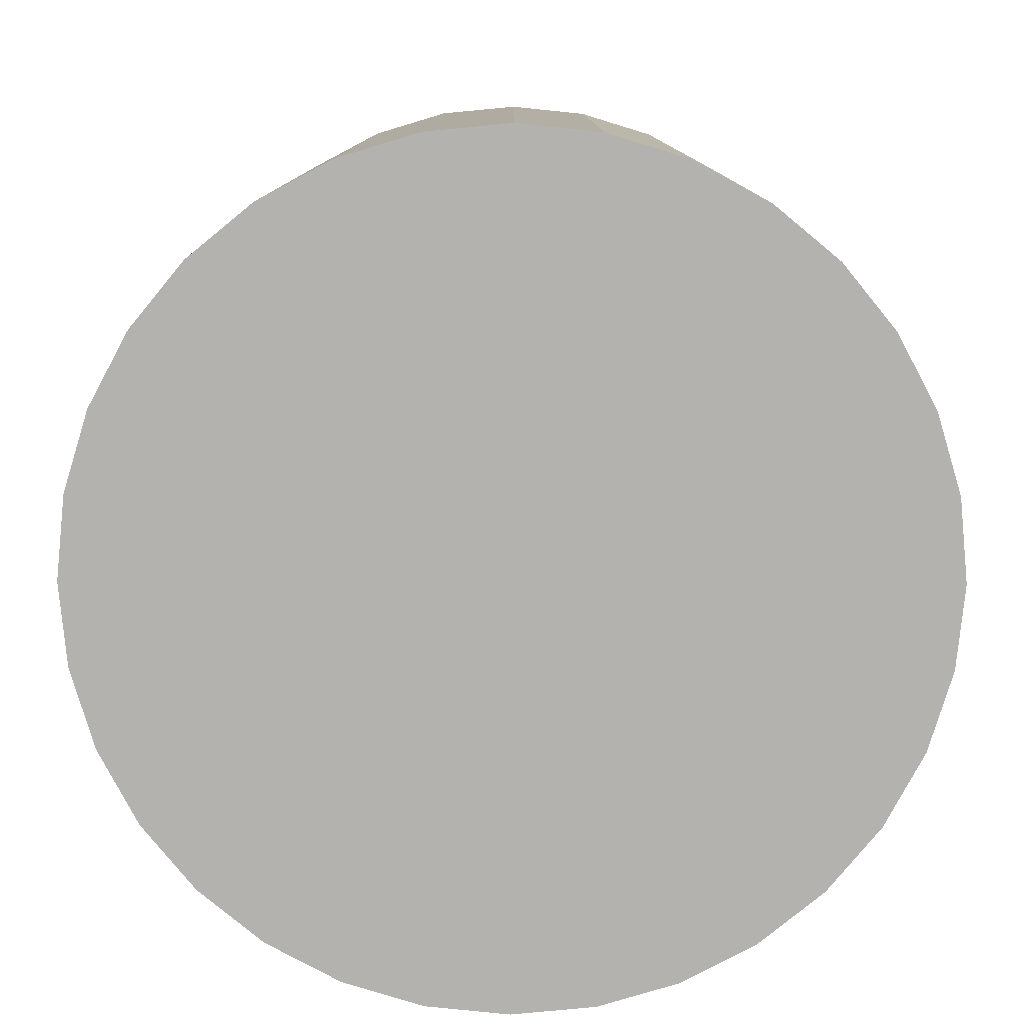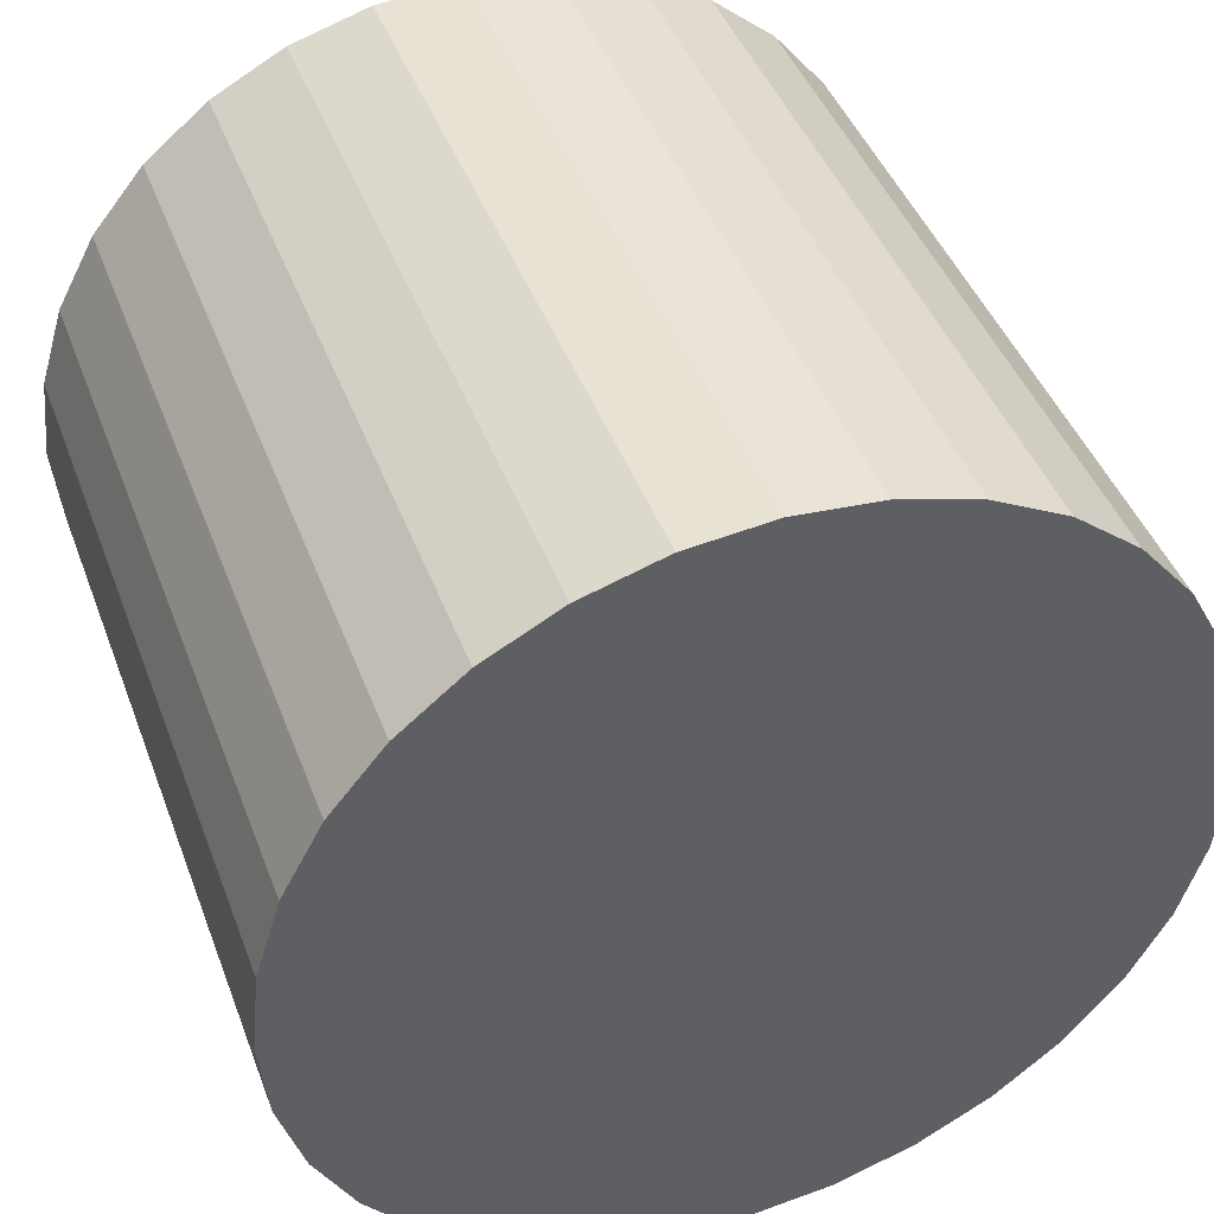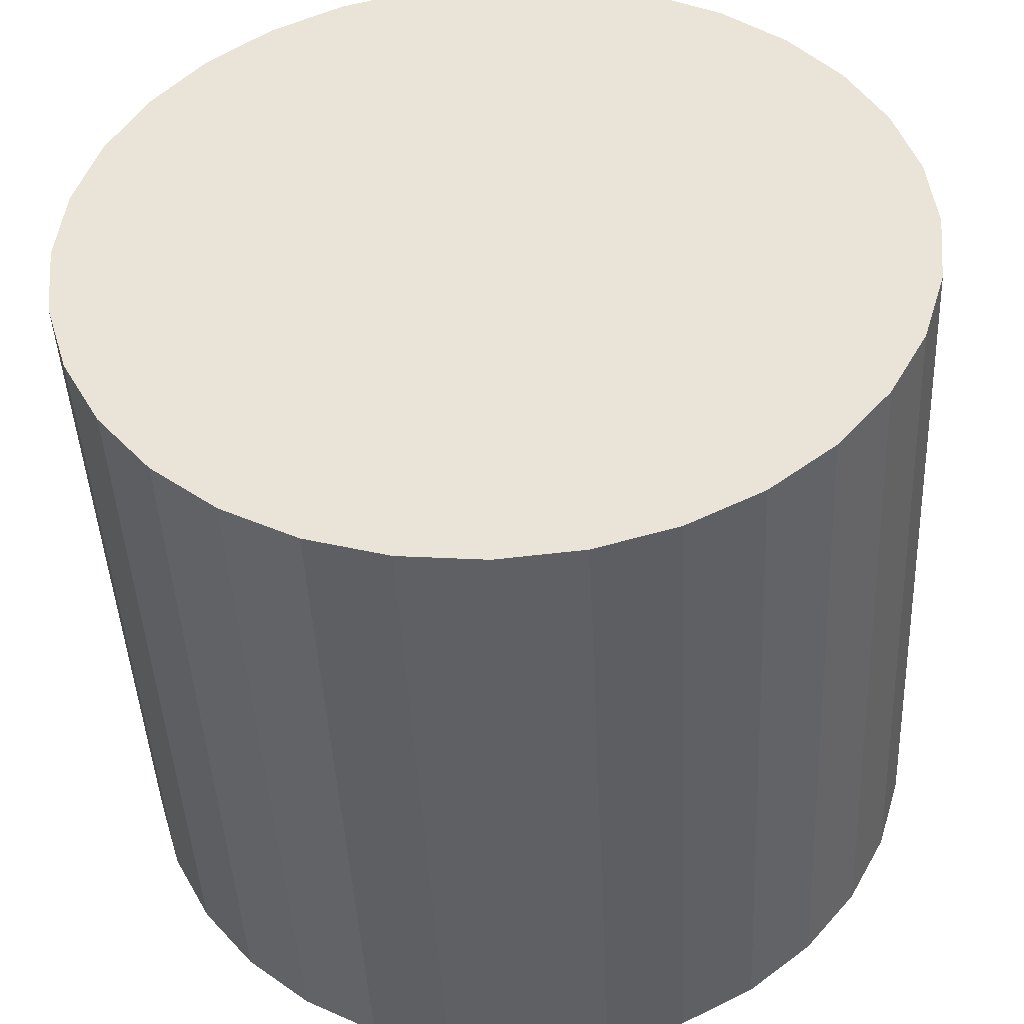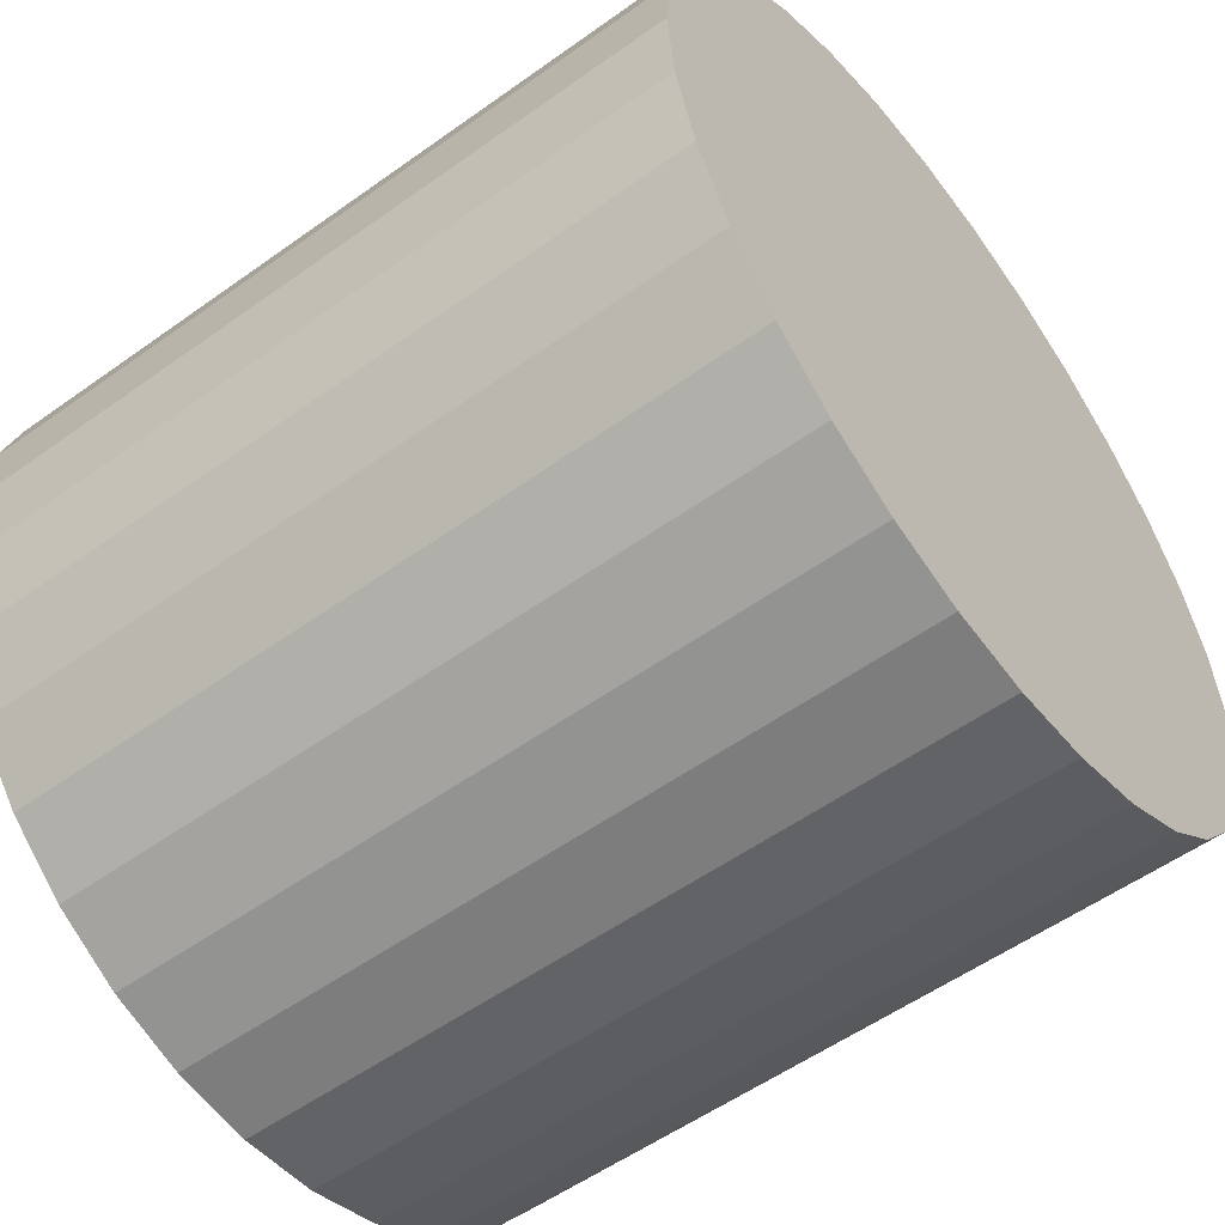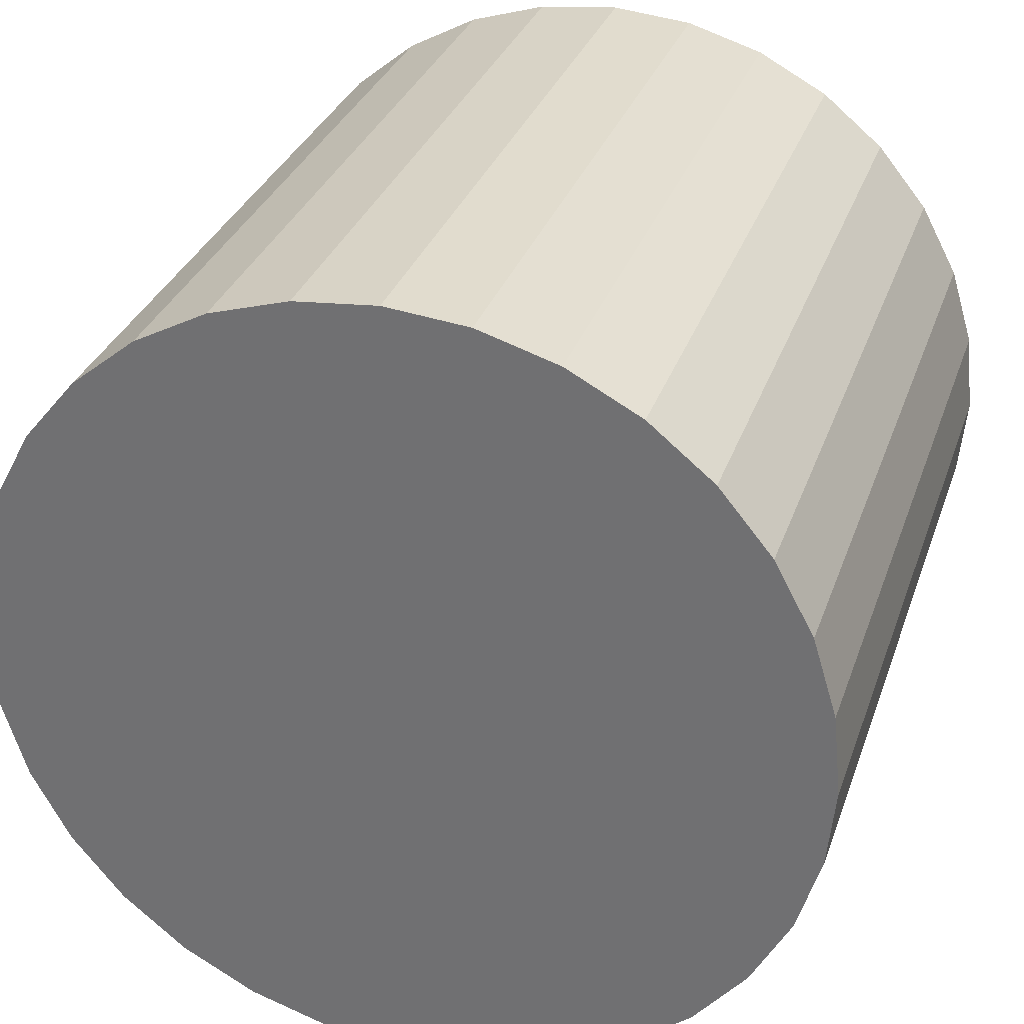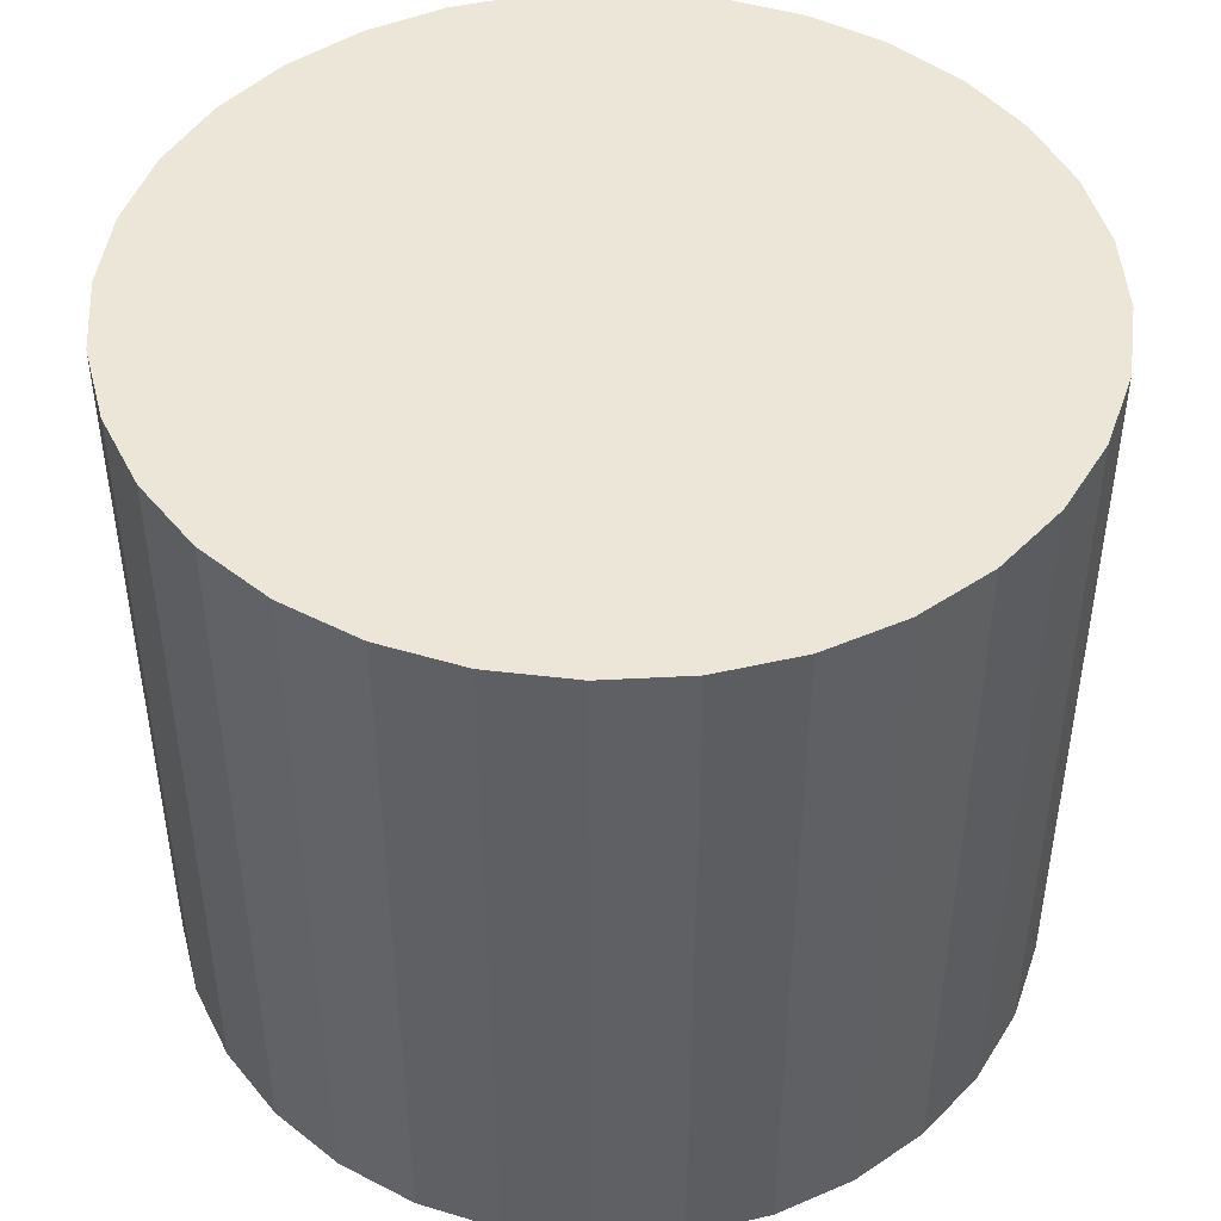
<metadata>
{"format":"obj","ext":"obj","renderer":"f3d","projection":"perspective","resolution":1024,"background":"white","views":[{"elev":-79.8,"azim":-112.7,"up":"+Z"},{"elev":43.7,"azim":160.2,"up":"+Y"},{"elev":-44.6,"azim":2.7,"up":"+Y"},{"elev":-55.1,"azim":-52.9,"up":"+Y"},{"elev":31.5,"azim":17.5,"up":"+Y"},{"elev":46.5,"azim":58.4,"up":"+Z"}]}
</metadata>
<code>
v 0 0 -0.02641
v 0.02998 0 -0.02641
v 0.02998 0 0.02641
v 0 0 0.02641
v 0.02941 0.00585 -0.02641
v 0.02941 0.00585 0.02641
v 0.0277 0.01147 -0.02641
v 0.0277 0.01147 0.02641
v 0.02493 0.01666 -0.02641
v 0.02493 0.01666 0.02641
v 0.0212 0.0212 -0.02641
v 0.0212 0.0212 0.02641
v 0.01666 0.02493 -0.02641
v 0.01666 0.02493 0.02641
v 0.01147 0.0277 -0.02641
v 0.01147 0.0277 0.02641
v 0.00585 0.02941 -0.02641
v 0.00585 0.02941 0.02641
v 0 0.02998 -0.02641
v 0 0.02998 0.02641
v -0.00585 0.02941 -0.02641
v -0.00585 0.02941 0.02641
v -0.01147 0.0277 -0.02641
v -0.01147 0.0277 0.02641
v -0.01666 0.02493 -0.02641
v -0.01666 0.02493 0.02641
v -0.0212 0.0212 -0.02641
v -0.0212 0.0212 0.02641
v -0.02493 0.01666 -0.02641
v -0.02493 0.01666 0.02641
v -0.0277 0.01147 -0.02641
v -0.0277 0.01147 0.02641
v -0.02941 0.00585 -0.02641
v -0.02941 0.00585 0.02641
v -0.02998 0 -0.02641
v -0.02998 0 0.02641
v -0.02941 -0.00585 -0.02641
v -0.02941 -0.00585 0.02641
v -0.0277 -0.01147 -0.02641
v -0.0277 -0.01147 0.02641
v -0.02493 -0.01666 -0.02641
v -0.02493 -0.01666 0.02641
v -0.0212 -0.0212 -0.02641
v -0.0212 -0.0212 0.02641
v -0.01666 -0.02493 -0.02641
v -0.01666 -0.02493 0.02641
v -0.01147 -0.0277 -0.02641
v -0.01147 -0.0277 0.02641
v -0.00585 -0.02941 -0.02641
v -0.00585 -0.02941 0.02641
v -0 -0.02998 -0.02641
v -0 -0.02998 0.02641
v 0.00585 -0.02941 -0.02641
v 0.00585 -0.02941 0.02641
v 0.01147 -0.0277 -0.02641
v 0.01147 -0.0277 0.02641
v 0.01666 -0.02493 -0.02641
v 0.01666 -0.02493 0.02641
v 0.0212 -0.0212 -0.02641
v 0.0212 -0.0212 0.02641
v 0.02493 -0.01666 -0.02641
v 0.02493 -0.01666 0.02641
v 0.0277 -0.01147 -0.02641
v 0.0277 -0.01147 0.02641
v 0.02941 -0.00585 -0.02641
v 0.02941 -0.00585 0.02641
f 2 1 5
f 2 5 3
f 3 5 6
f 3 6 4
f 5 1 7
f 5 7 6
f 6 7 8
f 6 8 4
f 7 1 9
f 7 9 8
f 8 9 10
f 8 10 4
f 9 1 11
f 9 11 10
f 10 11 12
f 10 12 4
f 11 1 13
f 11 13 12
f 12 13 14
f 12 14 4
f 13 1 15
f 13 15 14
f 14 15 16
f 14 16 4
f 15 1 17
f 15 17 16
f 16 17 18
f 16 18 4
f 17 1 19
f 17 19 18
f 18 19 20
f 18 20 4
f 19 1 21
f 19 21 20
f 20 21 22
f 20 22 4
f 21 1 23
f 21 23 22
f 22 23 24
f 22 24 4
f 23 1 25
f 23 25 24
f 24 25 26
f 24 26 4
f 25 1 27
f 25 27 26
f 26 27 28
f 26 28 4
f 27 1 29
f 27 29 28
f 28 29 30
f 28 30 4
f 29 1 31
f 29 31 30
f 30 31 32
f 30 32 4
f 31 1 33
f 31 33 32
f 32 33 34
f 32 34 4
f 33 1 35
f 33 35 34
f 34 35 36
f 34 36 4
f 35 1 37
f 35 37 36
f 36 37 38
f 36 38 4
f 37 1 39
f 37 39 38
f 38 39 40
f 38 40 4
f 39 1 41
f 39 41 40
f 40 41 42
f 40 42 4
f 41 1 43
f 41 43 42
f 42 43 44
f 42 44 4
f 43 1 45
f 43 45 44
f 44 45 46
f 44 46 4
f 45 1 47
f 45 47 46
f 46 47 48
f 46 48 4
f 47 1 49
f 47 49 48
f 48 49 50
f 48 50 4
f 49 1 51
f 49 51 50
f 50 51 52
f 50 52 4
f 51 1 53
f 51 53 52
f 52 53 54
f 52 54 4
f 53 1 55
f 53 55 54
f 54 55 56
f 54 56 4
f 55 1 57
f 55 57 56
f 56 57 58
f 56 58 4
f 57 1 59
f 57 59 58
f 58 59 60
f 58 60 4
f 59 1 61
f 59 61 60
f 60 61 62
f 60 62 4
f 61 1 63
f 61 63 62
f 62 63 64
f 62 64 4
f 63 1 65
f 63 65 64
f 64 65 66
f 64 66 4
f 65 1 2
f 65 2 66
f 66 2 3
f 66 3 4

</code>
